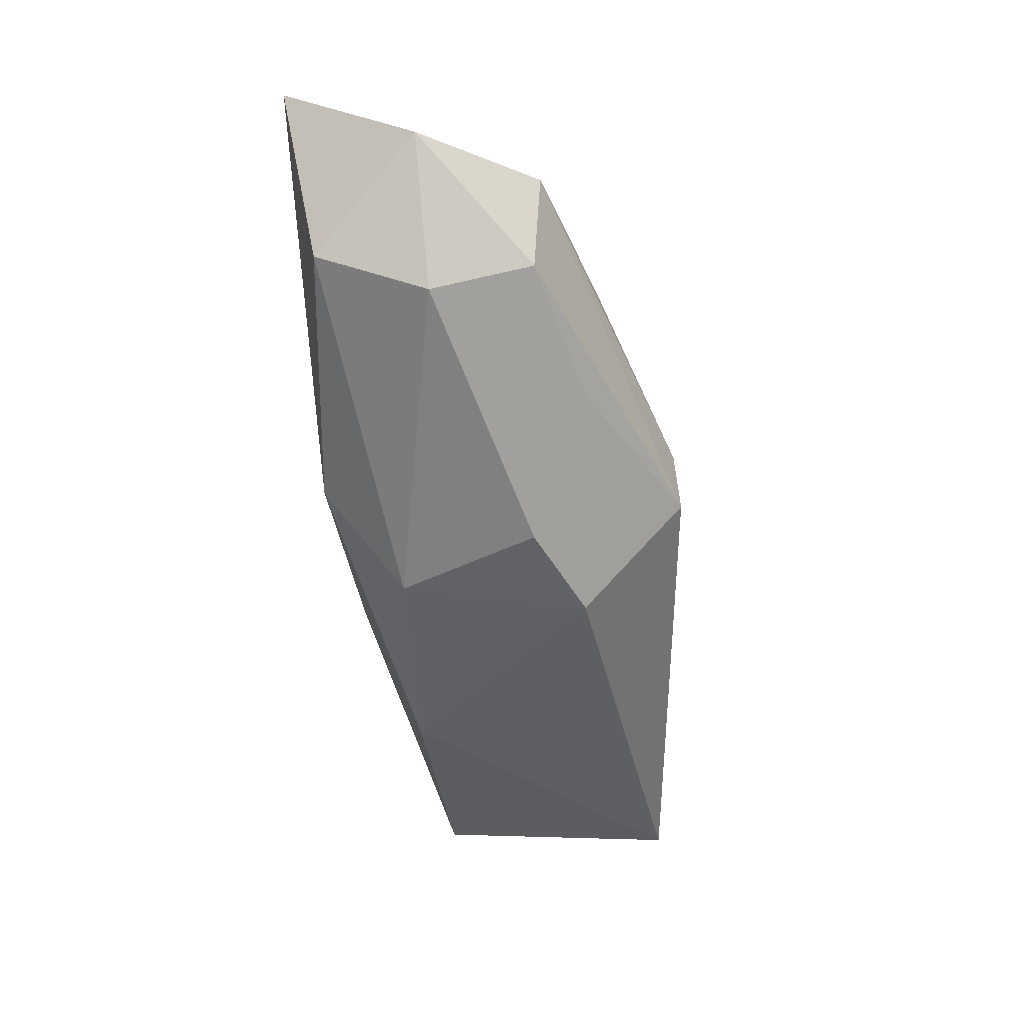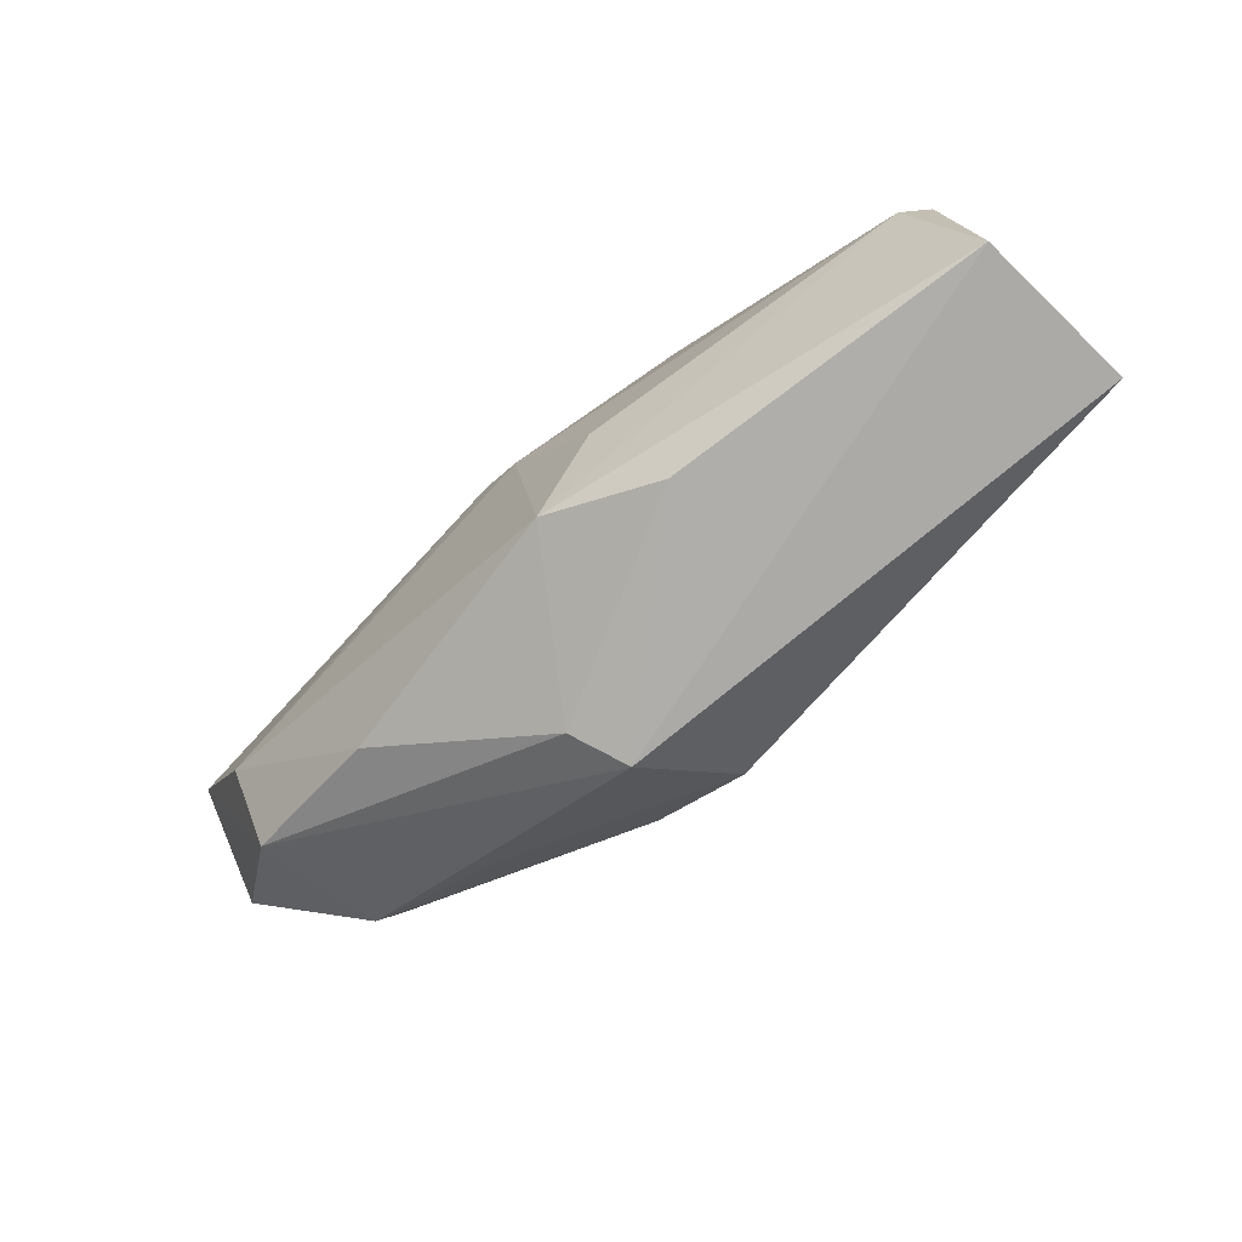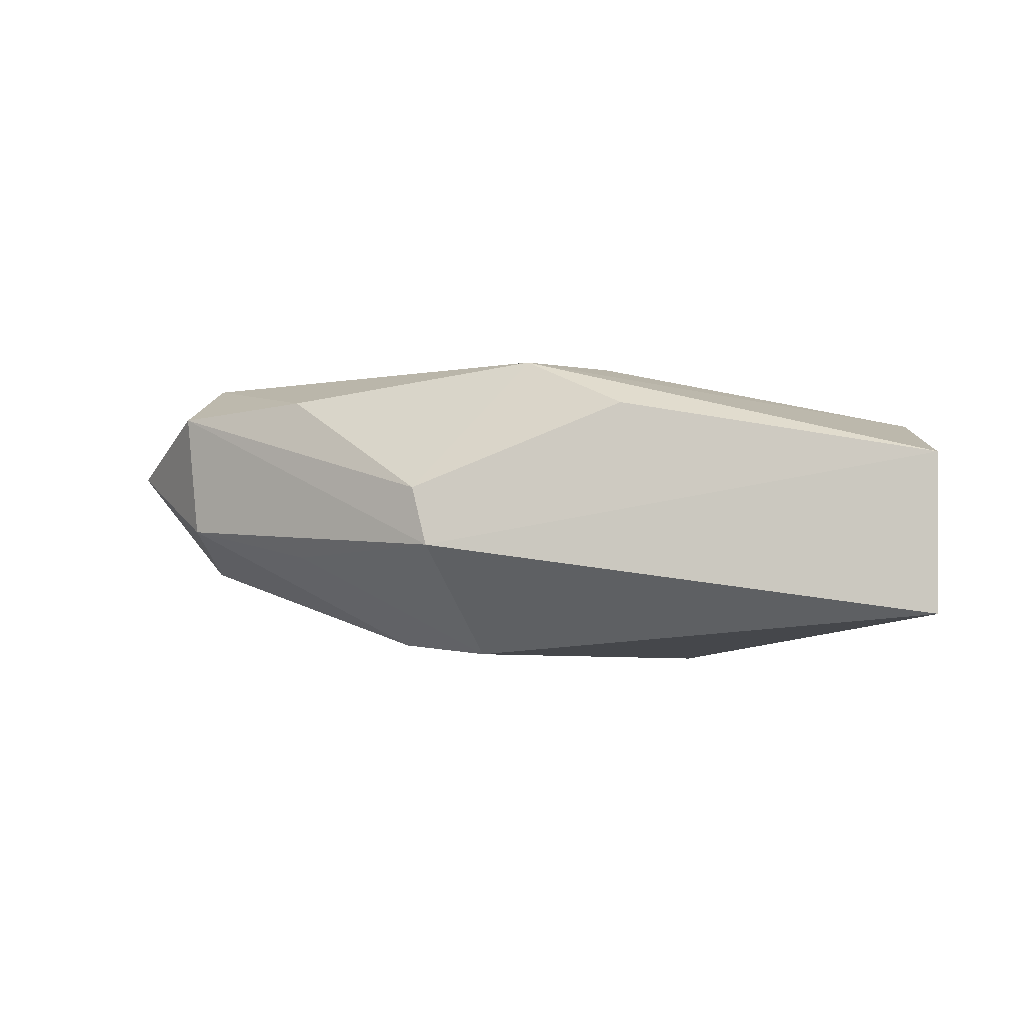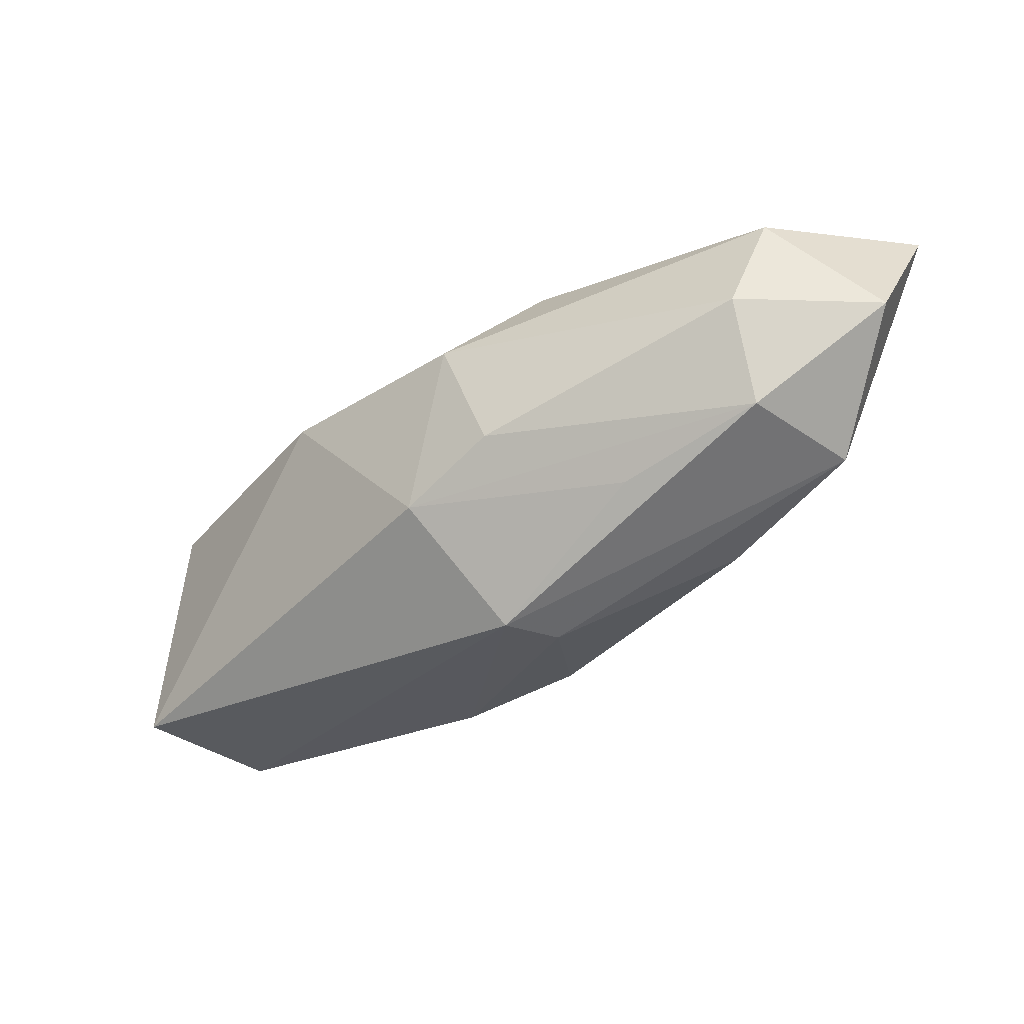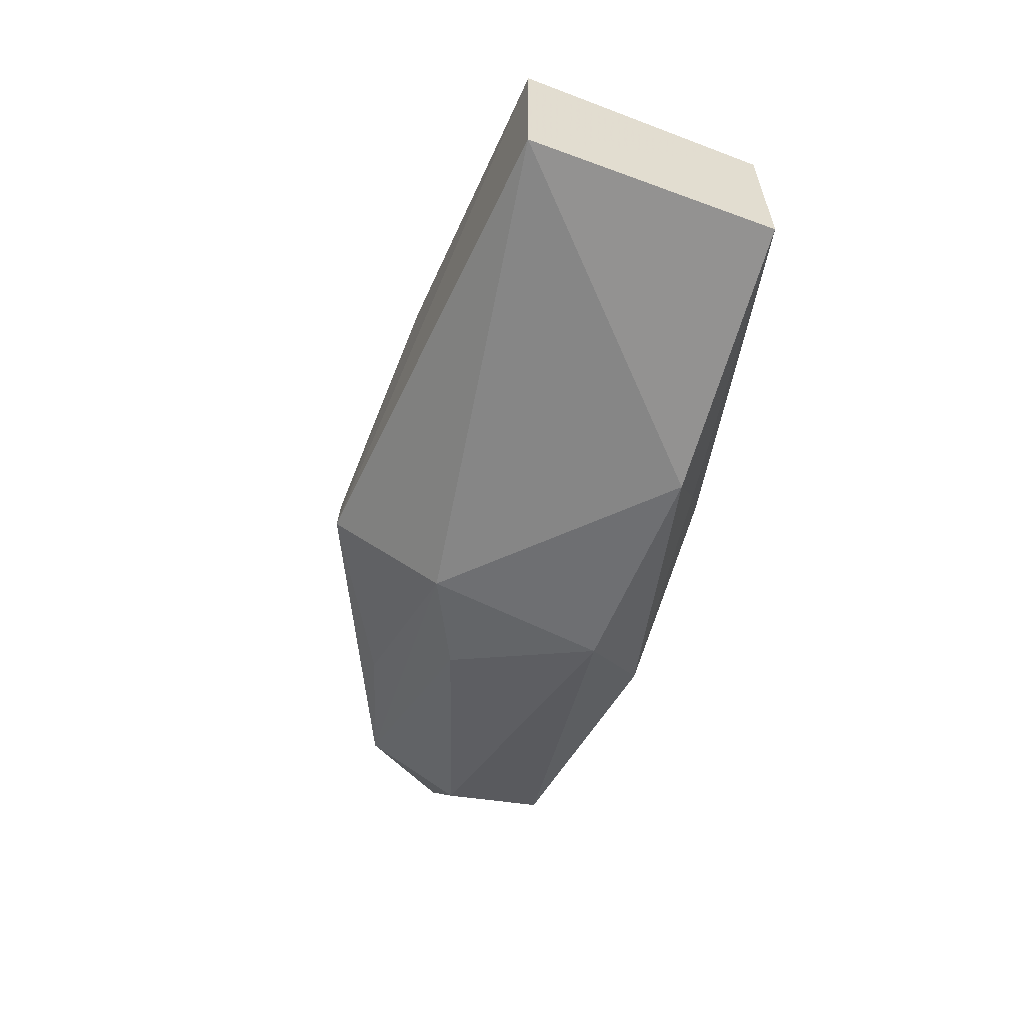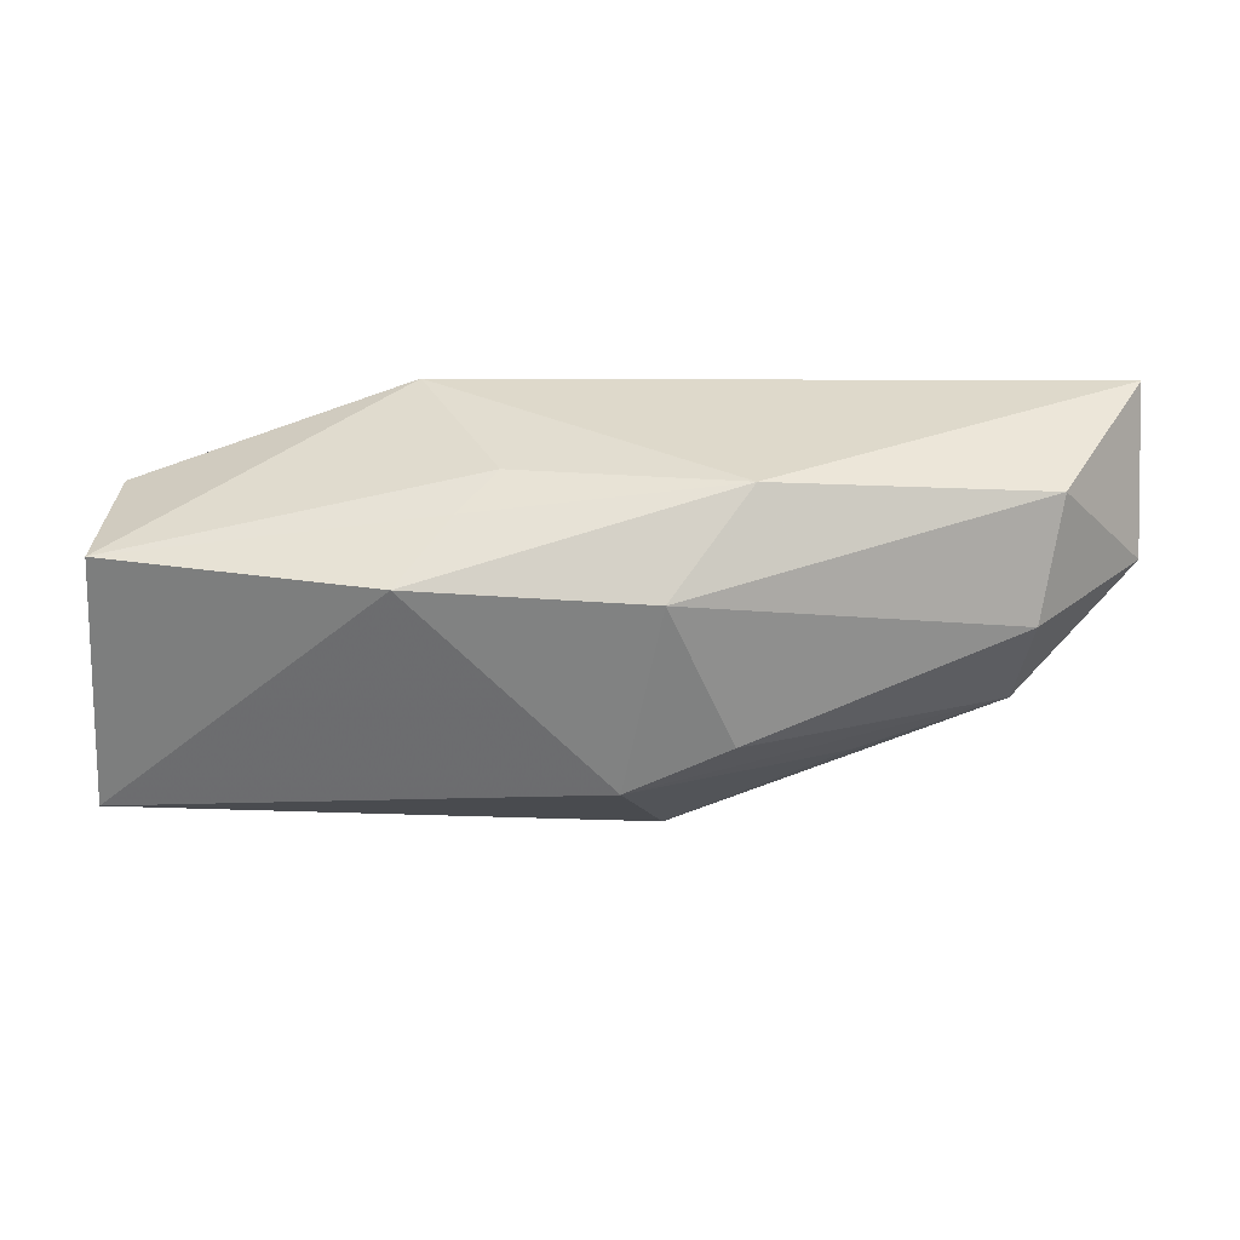
<metadata>
{"format":"obj","ext":"obj","renderer":"f3d","projection":"perspective","resolution":1024,"background":"white","views":[{"elev":-44.9,"azim":-84.7,"up":"+Z"},{"elev":-71.8,"azim":47.3,"up":"+Y"},{"elev":-6.4,"azim":14.3,"up":"+Z"},{"elev":-34.5,"azim":-134.8,"up":"+Y"},{"elev":-57.8,"azim":71.5,"up":"+Z"},{"elev":31.7,"azim":-175.9,"up":"+Y"}]}
</metadata>
<code>
v -0.01738 -0.007937 -0.004201
v -0.02826 -0.005655 0.007463
v -0.02753 -0.005069 -0.00167
v -0.03559 0.002452 0.003771
v -0.02966 0.0101 -0.001581
v -0.006374 -0.01422 0.000252
v 0.01146 0.01221 0.007117
v 0.0001548 0.003087 0.01126
v 0.03039 0.006562 0.002201
v -0.005585 0.006653 -0.01112
v 0.02886 -0.001912 0.005272
v -0.002963 -0.006782 -0.01183
v 0.0314 -0.01114 0.002003
v -0.005223 -0.01451 -0.004058
v 0.006358 -0.004688 0.01018
v -0.02842 0.00213 -0.004596
v -0.02845 0.001832 0.01108
v 0.007459 0.01001 -0.006929
v 0.009023 -0.01276 0.006208
v 0.004997 0.01154 -0.003802
v 0.03115 -0.01117 -0.009448
v -0.01752 -0.009001 0.007865
v 0.01069 0.007459 -0.01183
v -0.03536 0.01221 0.01014
v -0.002952 0.00553 0.01121
v -0.01072 0.01221 -0.005575
v -0.01001 -0.003509 -0.01097
v 0.03006 0.007002 -0.00845
v 0.001521 -0.01042 0.009937
f 8 7 25
f 25 7 24
f 24 7 26
f 11 7 8
f 23 21 12
f 2 6 22
f 12 3 27
f 24 26 5
f 12 21 14
f 14 2 3
f 6 2 14
f 6 14 19
f 21 23 28
f 24 2 17
f 17 2 22
f 8 25 17
f 17 25 24
f 4 2 24
f 3 2 4
f 24 5 4
f 26 23 10
f 10 5 26
f 10 23 12
f 12 27 10
f 1 3 12
f 12 14 1
f 1 14 3
f 22 6 29
f 6 19 29
f 8 17 29
f 29 17 22
f 13 14 21
f 13 19 14
f 11 29 13
f 13 29 19
f 18 23 26
f 18 28 23
f 7 11 9
f 9 28 7
f 11 13 9
f 21 28 9
f 9 13 21
f 3 4 16
f 16 4 5
f 16 27 3
f 16 10 27
f 5 10 16
f 15 11 8
f 8 29 15
f 15 29 11
f 20 26 7
f 20 18 26
f 7 28 20
f 28 18 20

</code>
